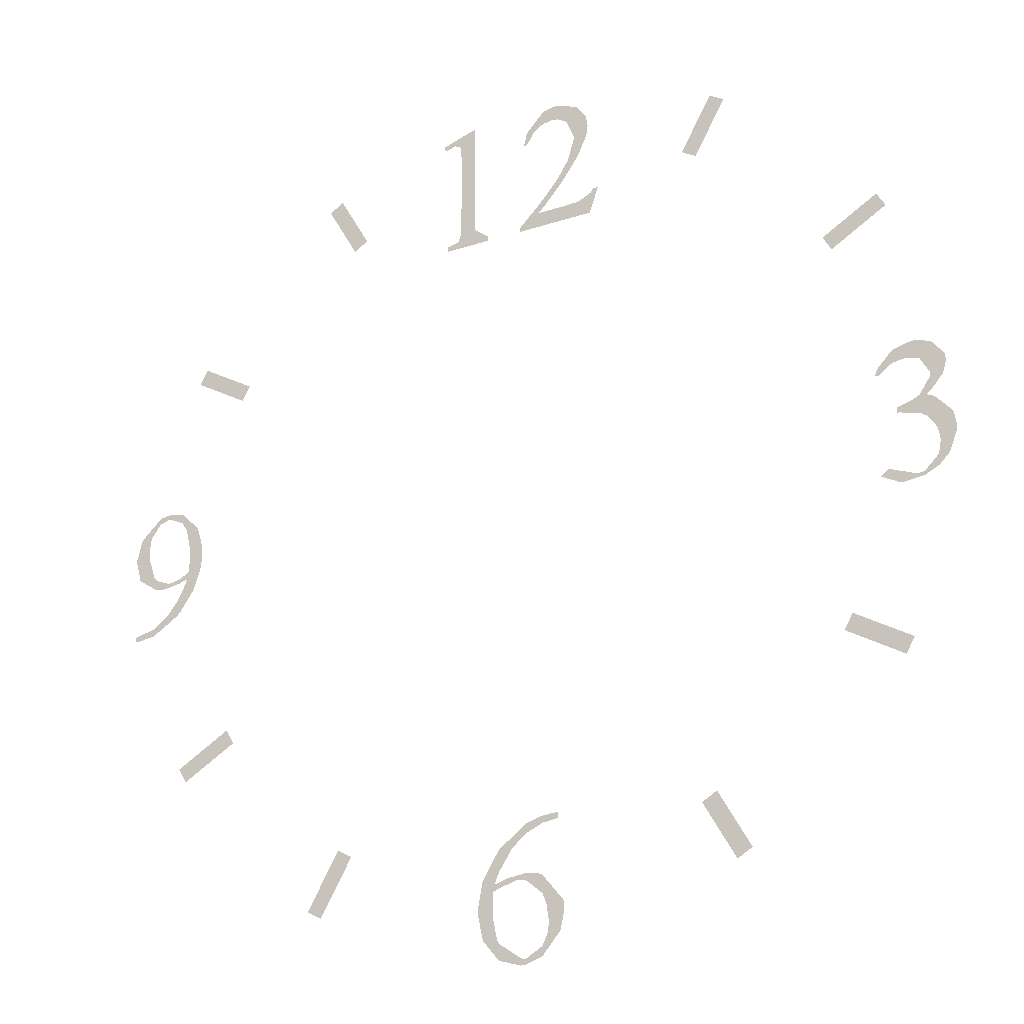
<metadata>
{"format":"obj","ext":"obj","renderer":"f3d","projection":"perspective","resolution":1024,"background":"white","views":[{"elev":-23.6,"azim":28.9,"up":"+Y"}]}
</metadata>
<code>
v -4.602 2.521 5.172
v -4.484 2.725 5.172
v -5.369 2.965 5.172
v -5.252 3.168 5.172
v -2.725 4.484 5.172
v -2.521 4.602 5.172
v -3.168 5.252 5.172
v -2.965 5.369 5.172
v 2.521 4.602 5.172
v 2.725 4.484 5.172
v 2.965 5.369 5.172
v 3.168 5.252 5.172
v 4.484 2.725 5.172
v 4.602 2.521 5.172
v 5.252 3.168 5.172
v 5.369 2.965 5.172
v 4.602 -2.521 5.172
v 4.484 -2.725 5.172
v 5.369 -2.965 5.172
v 5.252 -3.168 5.172
v 2.725 -4.484 5.172
v 2.521 -4.602 5.172
v 3.168 -5.252 5.172
v 2.965 -5.369 5.172
v -2.521 -4.602 5.172
v -2.725 -4.484 5.172
v -2.965 -5.369 5.172
v -3.168 -5.252 5.172
v -4.484 -2.725 5.172
v -4.602 -2.521 5.172
v -5.252 -3.168 5.172
v -5.369 -2.965 5.172
v -1.212 5.726 5.172
v -1.161 4.129 5.172
v -0.9432 5.423 5.172
v -1.06 5.769 5.172
v -1.161 4.057 5.172
v -0.5079 4.057 5.172
v -0.5079 4.129 5.172
v -0.7256 5.943 5.172
v -0.7256 4.434 5.172
v -0.7687 5.943 5.172
v -1.233 5.798 5.172
v -0.9432 5 5.172
v -0.7256 5 5.172
v -0.9432 4.528 5.172
v -0.7256 4.528 5.172
v -0.9916 4.162 5.172
v -0.9916 4.057 5.172
v -0.9458 4.293 5.172
v -0.7229 4.293 5.172
v -0.7498 4.057 5.172
v -0.7498 4.293 5.172
v -0.7498 4.528 5.172
v -0.9432 4.764 5.172
v -0.7256 4.764 5.172
v -0.7498 4.764 5.172
v -0.7498 5 5.172
v -0.9434 5.472 5.172
v -0.7256 5.472 5.172
v -0.9432 5.236 5.172
v -0.7256 5.236 5.172
v -0.7498 5.236 5.172
v -0.7498 5.472 5.172
v -0.9916 5.745 5.172
v -0.9916 5.874 5.172
v -0.9654 5.707 5.172
v -0.7256 5.707 5.172
v -0.7498 5.707 5.172
v -0.7498 5.943 5.172
v 1.161 4.426 5.172
v 0.3072 4.274 5.172
v 0.7126 4.274 5.172
v 0.07256 5.435 5.172
v 1.088 5.471 5.172
v 0.5822 5.943 5.172
v 0.1213 5.435 5.172
v 0 4.11 5.172
v 0.5133 5.726 5.172
v 0.8708 5.35 5.172
v 0 4.057 5.172
v 1.103 4.057 5.172
v 1.233 4.426 5.172
v 0.9168 5 5.172
v 0.7749 5 5.172
v 0.6167 4.274 5.172
v 0.6167 4.608 5.172
v 0.6167 4.756 5.172
v 0.6167 4.057 5.172
v 0.4026 4.371 5.172
v 0.2713 4.371 5.172
v 0.3846 4.274 5.172
v 0.3846 4.352 5.172
v 0.3846 4.371 5.172
v 0.3846 4.057 5.172
v 0.6167 4.686 5.172
v 0.5602 4.686 5.172
v 0.3846 4.488 5.172
v 1.12 4.371 5.172
v 1.214 4.371 5.172
v 0.9251 4.281 5.172
v 0.9251 4.057 5.172
v 0.6852 4.686 5.172
v 0.6167 5.942 5.172
v 0.6167 5.711 5.172
v 0.1214 5.629 5.172
v 0.247 5.629 5.172
v 0.3846 5.906 5.172
v 0.3846 5.706 5.172
v 1.067 5.314 5.172
v 0.8696 5.314 5.172
v 0.9251 5.013 5.172
v 0.9251 5.314 5.172
v 1.061 5.629 5.172
v 0.7569 5.629 5.172
v 0.9251 5.629 5.172
v 0.9251 5.819 5.172
v -5.415 -0.1165 5.172
v -6.261 -0.8557 5.172
v -6.261 -0.9282 5.172
v -5.172 0.209 5.172
v -6.203 -0.9282 5.172
v -6.196 -0.9282 5.172
v -6.333 0.3246 5.172
v -5.76 0.9583 5.172
v -5.827 -0.2026 5.172
v -5.39 -0.01333 5.172
v -5.783 0.8858 5.172
v -5.731 -0.1301 5.172
v -6.115 0.4436 5.172
v -5.39 0.2629 5.172
v -5.188 0.01503 5.172
v -6.247 0.01503 5.172
v -5.998 0.01501 5.172
v -5.39 0.01503 5.172
v -5.713 -0.6138 5.172
v -5.513 -0.6138 5.172
v -5.946 -0.7869 5.172
v -5.946 -0.8929 5.172
v -5.559 -0.658 5.172
v -5.559 -0.6138 5.172
v -5.946 -0.1901 5.172
v -5.946 -0.04406 5.172
v -5.49 -0.2994 5.172
v -5.29 -0.2994 5.172
v -5.559 -0.4162 5.172
v -5.559 -0.1635 5.172
v -5.559 -0.09893 5.172
v -5.179 0.3294 5.172
v -6.333 0.3294 5.172
v -6.109 0.3294 5.172
v -5.392 0.3294 5.172
v -5.946 0.9273 5.172
v -5.946 0.8362 5.172
v -6.256 0.6439 5.172
v -6.089 0.6439 5.172
v -5.279 0.6439 5.172
v -5.469 0.6439 5.172
v -5.559 0.9172 5.172
v -5.559 0.7837 5.172
v -0.3707 -5.251 5.172
v 0.5442 -4.509 5.172
v 0.5442 -4.436 5.172
v -0.6168 -5.577 5.172
v 0.4812 -4.436 5.172
v 0.4688 -4.436 5.172
v 0.6168 -5.689 5.172
v -0.002354 -6.323 5.172
v 0.07676 -5.162 5.172
v -0.399 -5.351 5.172
v 0.03306 -6.25 5.172
v -0.04245 -5.234 5.172
v 0.3991 -5.814 5.172
v -0.399 -5.641 5.172
v -0.6167 -5.568 5.172
v 0.6047 -5.568 5.172
v 0.3622 -5.568 5.172
v -0.399 -5.568 5.172
v 0.07533 -6.319 5.172
v 0.07533 -6.248 5.172
v -0.5387 -5.946 5.172
v -0.339 -5.946 5.172
v -0.3084 -6.228 5.172
v -0.3084 -6.014 5.172
v 0.5627 -5.946 5.172
v 0.3863 -5.946 5.172
v 0.3084 -6.241 5.172
v 0.3084 -6.114 5.172
v 0.07533 -4.651 5.172
v 0.07533 -4.521 5.172
v 0.07533 -5.162 5.172
v 0.07533 -5.25 5.172
v -0.348 -5.191 5.172
v -0.5469 -5.191 5.172
v -0.1769 -5.191 5.172
v 0.07533 -5.191 5.172
v -0.3084 -5.228 5.172
v -0.3084 -5.307 5.172
v -0.1191 -4.814 5.172
v -0.3136 -4.814 5.172
v -0.3084 -5.099 5.172
v -0.3084 -4.814 5.172
v -0.3084 -4.808 5.172
v 0.2619 -5.191 5.172
v 0.3084 -5.209 5.172
v 0.3084 -5.446 5.172
v 0.3084 -4.546 5.172
v 0.3084 -4.451 5.172
v 5.121 0.5589 5.172
v 5.334 0.07255 5.172
v 5.483 0.7256 5.172
v 5.8 0.4501 5.172
v 5.334 -6e-06 5.172
v 5.728 0.1644 5.172
v 5.177 -0.7256 5.172
v 5.873 -0.4906 5.172
v 5.364 6.7e-05 5.172
v 5.548 -0.8707 5.172
v 5.384 -0.9433 5.172
v 5.075 -0.8137 5.172
v 6.09 -0.3108 5.172
v 5.075 0.5805 5.172
v 6.018 0.5757 5.172
v 5.582 0.9433 5.172
v 5.731 -0.1347 5.172
v 6.06 -0.1347 5.172
v 5.645 -0.8534 5.172
v 5.645 -0.9085 5.172
v 5.329 -0.7873 5.172
v 5.329 -0.9421 5.172
v 5.832 -0.6738 5.172
v 5.977 -0.6738 5.172
v 5.836 -0.8159 5.172
v 5.836 -0.6738 5.172
v 5.866 -0.4042 5.172
v 6.084 -0.4042 5.172
v 5.836 -0.6641 5.172
v 5.836 -0.2983 5.172
v 5.836 -0.1347 5.172
v 5.797 0.4043 5.172
v 5.966 0.4043 5.172
v 5.645 0.1812 5.172
v 5.645 -0.07609 5.172
v 5.559 0.1347 5.172
v 5.645 0.1348 5.172
v 5.798 0.1348 5.172
v 5.836 0.1148 5.172
v 5.836 0.2525 5.172
v 5.836 0.4043 5.172
v 5.645 0.6911 5.172
v 5.645 0.9402 5.172
v 5.264 0.6738 5.172
v 5.124 0.6738 5.172
v 5.329 0.7012 5.172
v 5.329 0.8829 5.172
v 5.676 0.6738 5.172
v 6.002 0.6737 5.172
v 5.836 0.6738 5.172
v 5.836 0.8796 5.172
f 1 2 4 3
f 5 6 8 7
f 9 10 12 11
f 13 14 16 15
f 17 18 20 19
f 21 22 24 23
f 25 26 28 27
f 29 30 32 31
f 69 68 40
f 57 56 45
f 53 51 41
f 34 37 49
f 52 38 39
f 48 49 52
f 46 50 53
f 54 47 56
f 46 54 57
f 55 57 58
f 63 62 60
f 58 45 62
f 44 58 63
f 35 61 63
f 36 65 66
f 64 60 68
f 59 64 69
f 69 70 42
f 40 70 69
f 45 58 57
f 41 47 54
f 54 53 41
f 49 48 34
f 51 53 52
f 52 39 51
f 52 53 50
f 52 50 48
f 53 54 46
f 56 57 54
f 57 55 46
f 58 44 55
f 60 64 63
f 62 63 58
f 63 61 44
f 64 59 35
f 35 63 64
f 66 43 33
f 66 33 36
f 68 69 64
f 69 67 59
f 66 65 67
f 42 66 67
f 42 67 69
f 114 117 116
f 88 96 103
f 96 88 97
f 95 89 86
f 93 94 91
f 87 97 98
f 98 91 94
f 101 102 82
f 73 86 89
f 71 99 100
f 103 96 87
f 76 108 79
f 106 74 77
f 108 106 107
f 112 110 113
f 112 113 111
f 114 116 113
f 116 115 80
f 117 104 105
f 94 93 90
f 84 85 88
f 103 84 88
f 86 92 95
f 95 92 72
f 91 78 72
f 91 72 93
f 78 81 95
f 95 72 78
f 87 96 97
f 98 94 90
f 90 87 98
f 82 100 99
f 82 99 101
f 102 101 73
f 89 102 73
f 100 83 71
f 108 109 79
f 105 104 76
f 76 79 105
f 77 107 106
f 107 109 108
f 85 84 112
f 112 111 85
f 113 110 75
f 75 114 113
f 80 111 113
f 113 116 80
f 115 116 117
f 117 105 115
f 157 159 160
f 132 135 127
f 140 137 141
f 119 120 122
f 138 139 140
f 133 142 143
f 146 141 137
f 146 136 141
f 126 147 129
f 121 149 131
f 151 150 124
f 155 156 154
f 150 151 130
f 157 158 152
f 125 153 128
f 160 158 157
f 148 147 118
f 118 144 145
f 127 145 132
f 145 127 118
f 118 127 148
f 123 139 138
f 122 138 119
f 138 122 123
f 140 141 136
f 136 138 140
f 143 134 133
f 145 144 146
f 137 145 146
f 147 148 129
f 143 142 126
f 126 129 143
f 149 152 131
f 131 135 132
f 131 132 121
f 133 134 151
f 124 133 151
f 154 153 155
f 130 156 155
f 130 155 150
f 152 149 157
f 153 154 128
f 160 159 125
f 125 128 160
f 162 163 165
f 167 176 177
f 181 182 174
f 168 179 171
f 181 183 184
f 185 186 188
f 187 188 180
f 189 190 203
f 195 197 198
f 175 178 170
f 201 199 202
f 201 202 200
f 203 200 202
f 176 205 206
f 204 196 192
f 169 191 196
f 207 208 190
f 191 195 196
f 166 208 207
f 165 207 162
f 207 165 166
f 173 186 185
f 173 185 167
f 177 173 167
f 178 175 164
f 174 178 164
f 164 181 174
f 179 180 171
f 184 183 168
f 171 184 168
f 184 182 181
f 188 187 185
f 180 179 187
f 203 202 199
f 199 189 203
f 172 192 196
f 172 196 195
f 198 172 195
f 198 197 161
f 161 193 194
f 170 194 175
f 194 170 161
f 161 170 198
f 194 193 201
f 200 194 201
f 206 177 176
f 206 205 204
f 204 192 206
f 196 204 169
f 190 189 207
f 258 257 259
f 238 235 221
f 229 230 219
f 215 220 230
f 233 232 234
f 227 228 233
f 216 237 232
f 237 231 234
f 225 238 239
f 248 241 249
f 242 244 245
f 244 210 217
f 239 226 247
f 225 239 247
f 240 242 214
f 250 251 224
f 209 252 253
f 252 254 255
f 223 257 258
f 212 240 249
f 256 258 259
f 235 236 221
f 226 239 238
f 221 226 238
f 228 227 218
f 219 228 218
f 219 218 229
f 230 229 215
f 233 234 231
f 231 227 233
f 237 234 232
f 236 235 216
f 216 232 236
f 210 213 217
f 243 245 244
f 217 243 244
f 247 246 245
f 247 245 243
f 247 243 225
f 245 246 214
f 248 249 240
f 240 214 248
f 214 242 245
f 255 254 211
f 224 255 211
f 224 211 250
f 253 222 209
f 255 253 252
f 258 249 241
f 258 241 223
f 258 256 212
f 249 258 212
f 259 251 250
f 250 256 259

</code>
